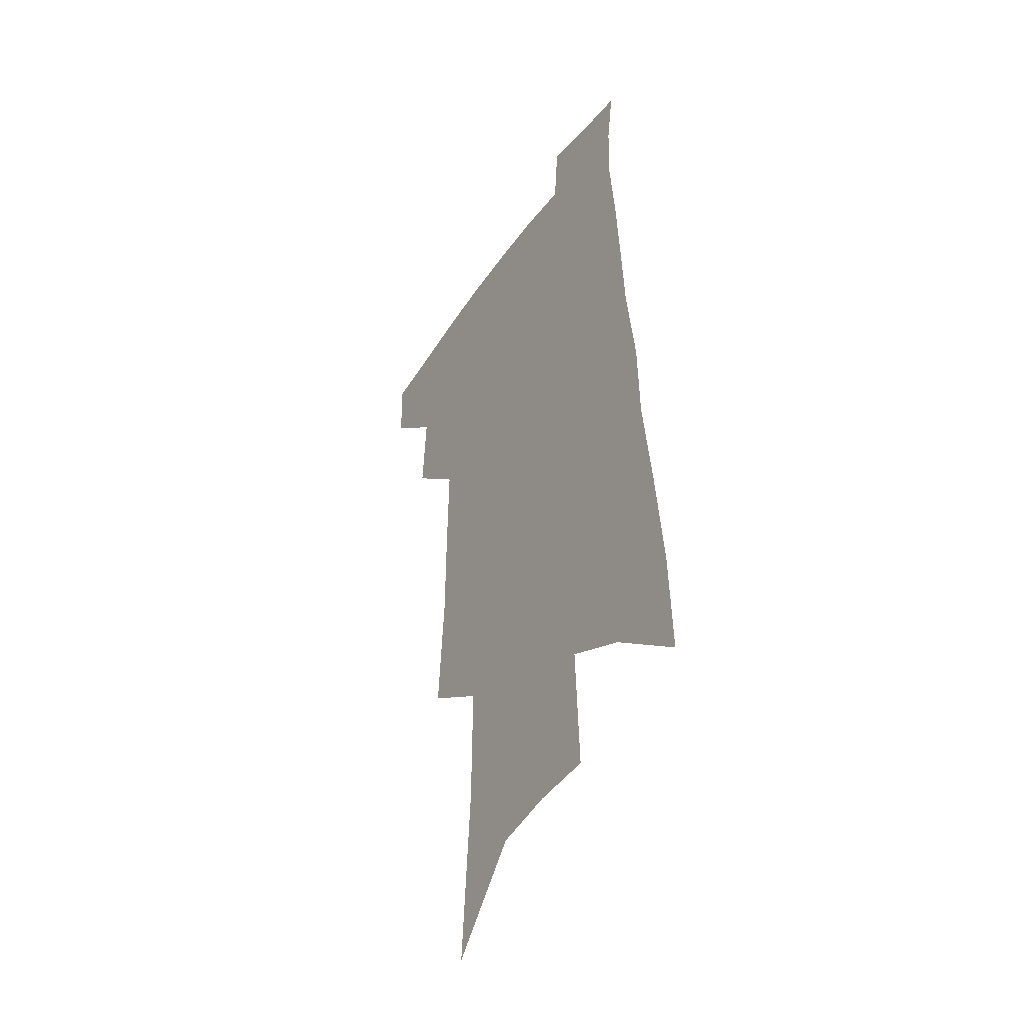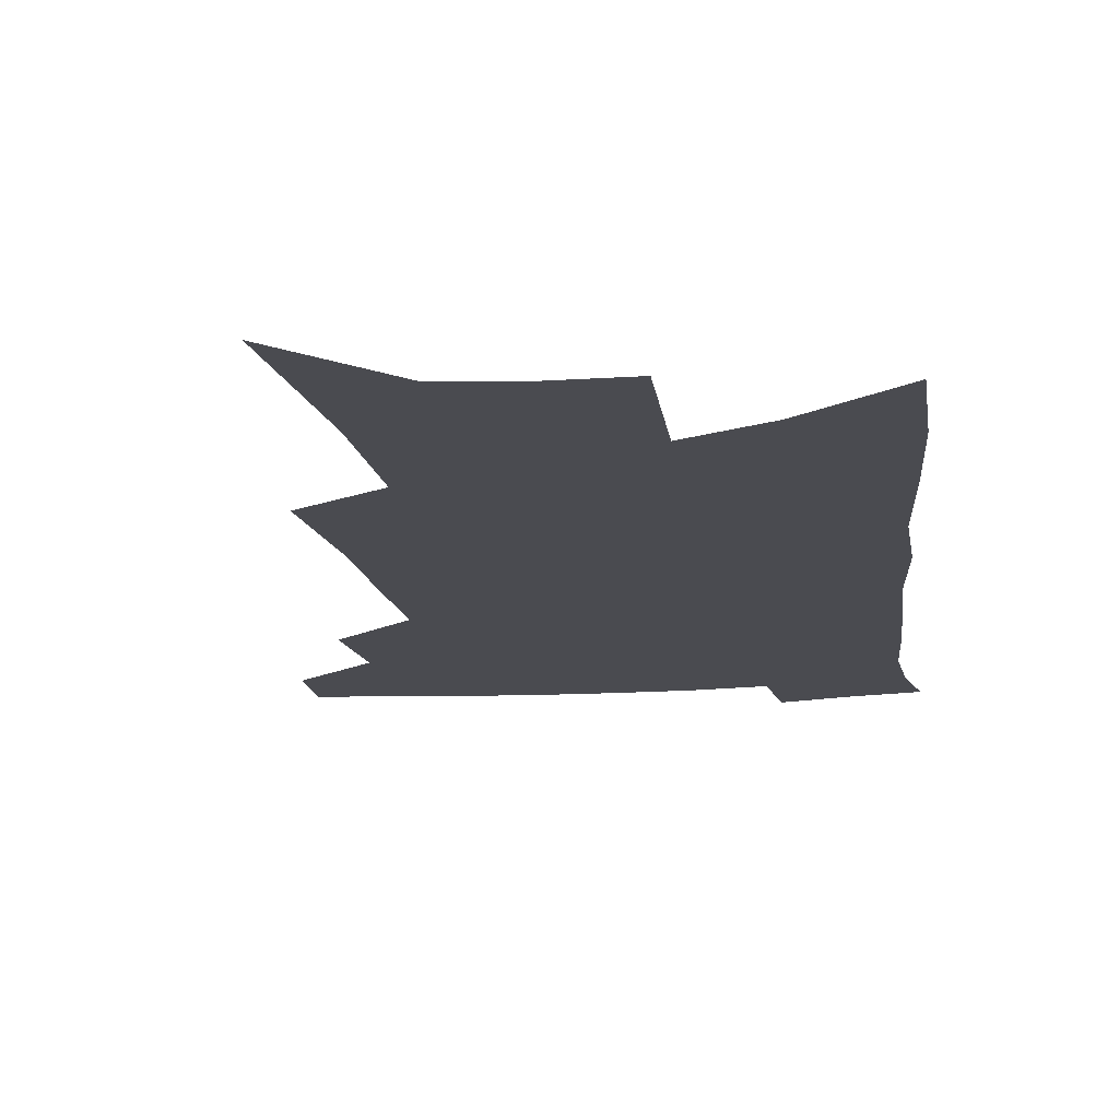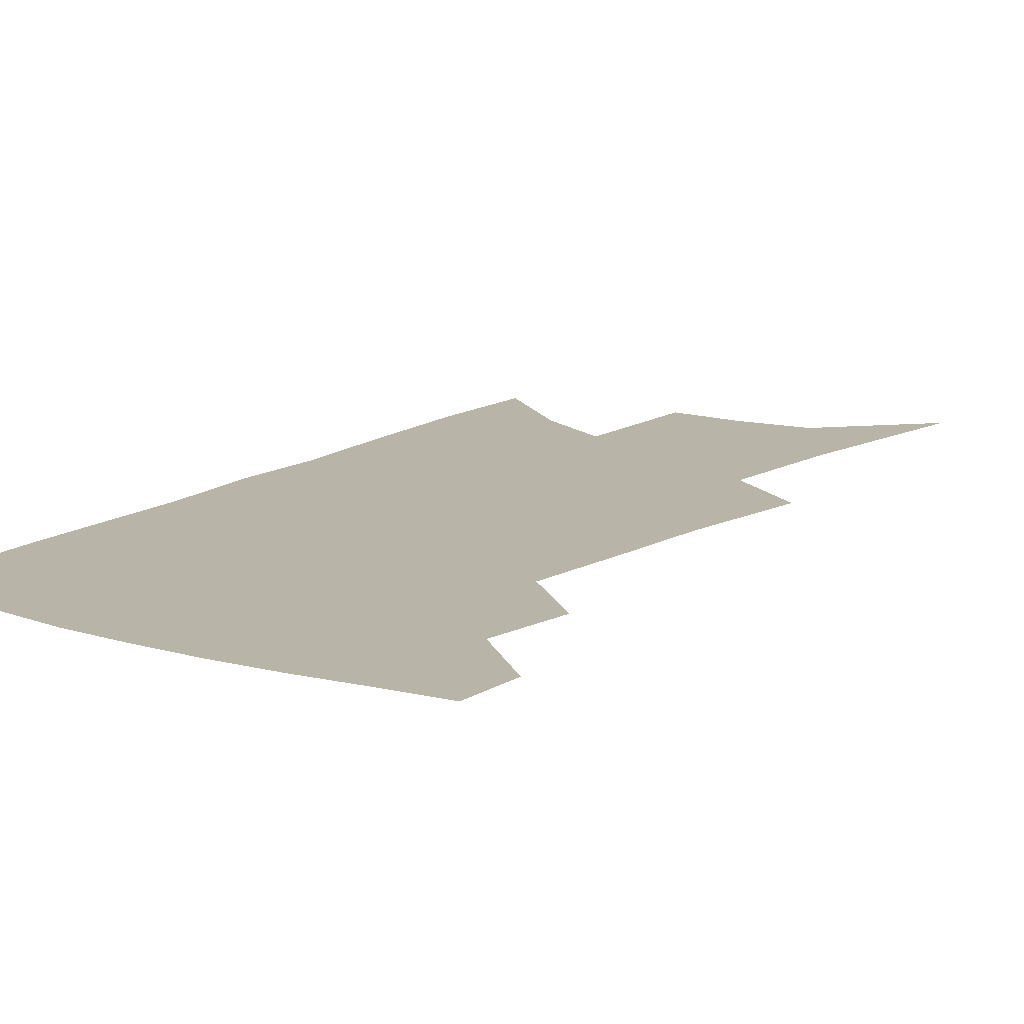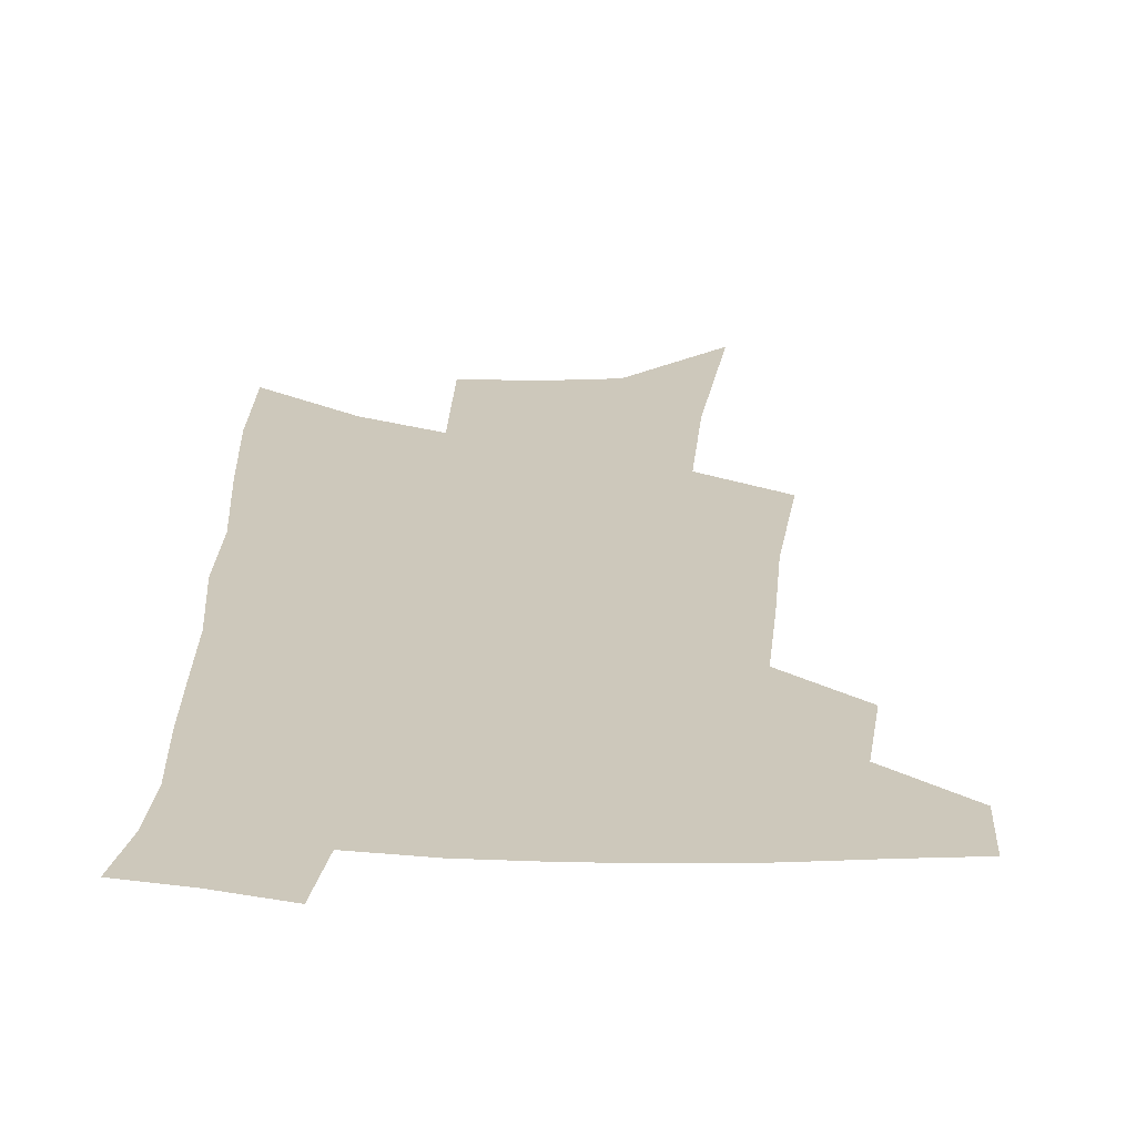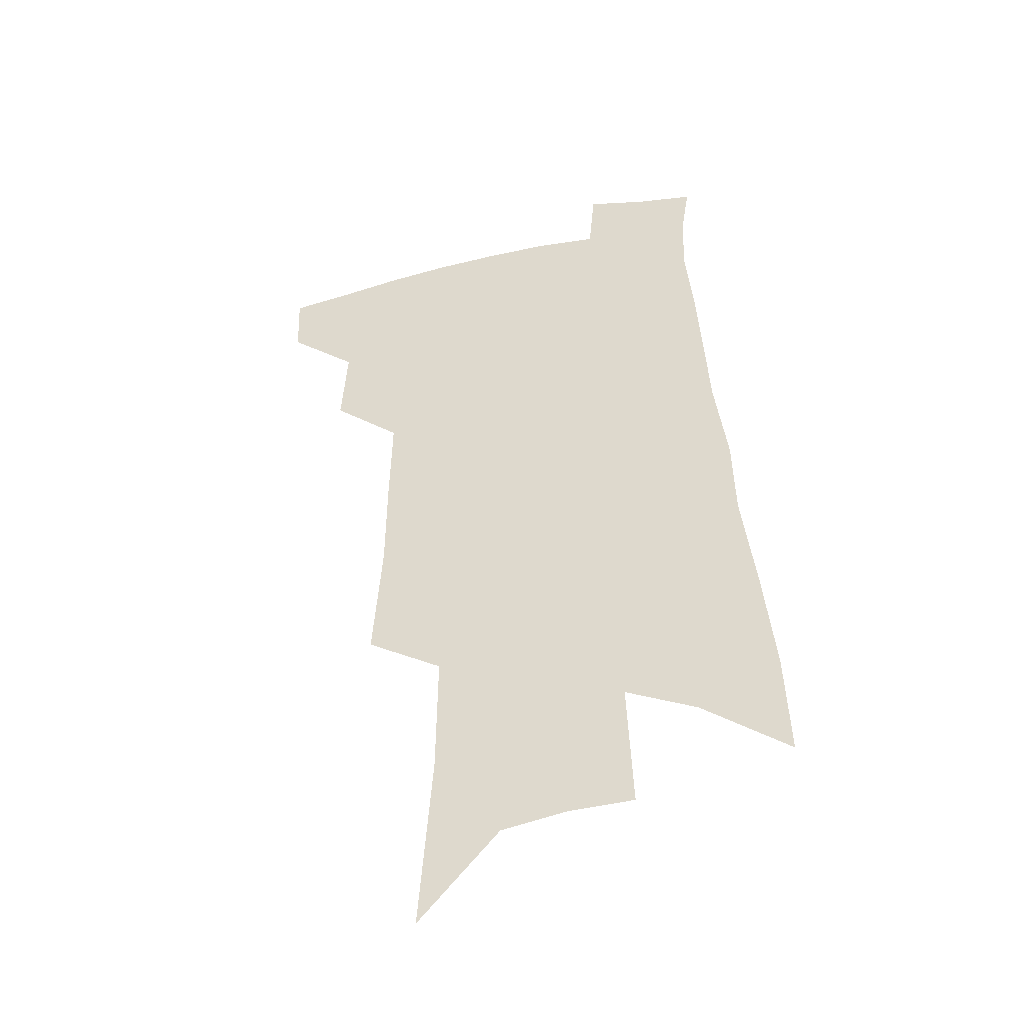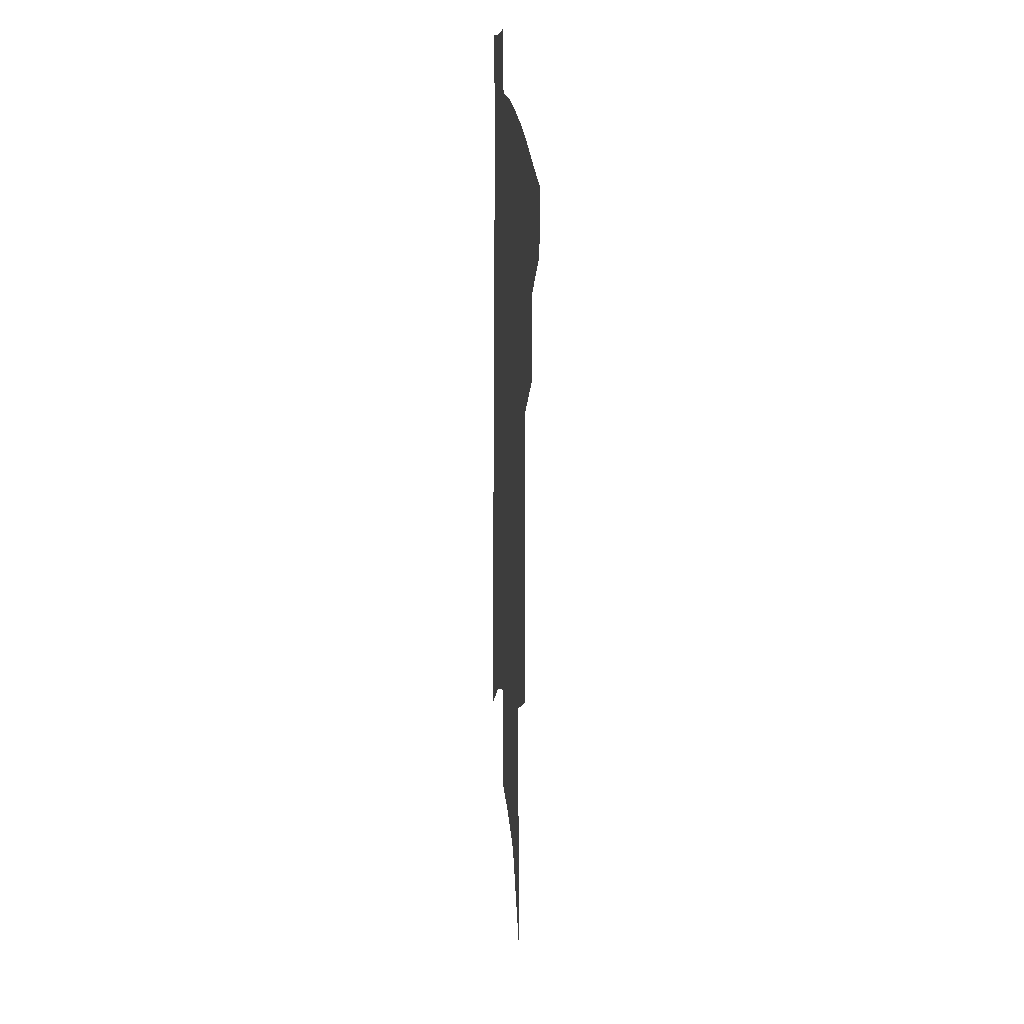
<metadata>
{"format":"obj","ext":"obj","renderer":"f3d","projection":"perspective","resolution":1024,"background":"white","views":[{"elev":-41.7,"azim":58.4,"up":"+Y"},{"elev":-14.6,"azim":9.6,"up":"+Z"},{"elev":13.1,"azim":-142.9,"up":"+Z"},{"elev":21.8,"azim":-175.6,"up":"+Z"},{"elev":-43.2,"azim":14.6,"up":"+Y"},{"elev":21.1,"azim":-95.2,"up":"+Y"}]}
</metadata>
<code>
v 509.6 443.2 0
v 508.6 467.6 0
v 533.7 390.7 0
v 535.9 422.1 0
v 535.2 447.1 0
v 532.3 470.7 0
v 555 249.8 0
v 558.5 296.8 0
v 558.8 333.3 0
v 559.7 369.5 0
v 560.5 400.5 0
v 560.4 426.5 0
v 559.6 450.1 0
v 555.8 474.2 0
v 578.4 117 0
v 583.5 185.8 0
v 584.1 232.7 0
v 583.6 273.3 0
v 584.5 313.8 0
v 583.4 345 0
v 583.5 376.9 0
v 583.9 405.6 0
v 583.7 430.2 0
v 582.4 452.4 0
v 579.5 476.6 0
v 609.3 151.2 0
v 609.7 204.6 0
v 608.1 243.4 0
v 607.8 286.4 0
v 606.9 320 0
v 606.2 351.6 0
v 605.8 381.2 0
v 605.7 407.2 0
v 605.6 431.1 0
v 605.4 453.6 0
v 603.4 477.6 0
v 634.5 155.2 0
v 633.2 212.3 0
v 631.4 251.1 0
v 630 287.3 0
v 628.7 322.2 0
v 628 351.3 0
v 627.1 382.9 0
v 627.1 408.3 0
v 627.5 431.9 0
v 628.1 454 0
v 627 477.7 0
v 659.7 155.8 0
v 657.6 205.4 0
v 655 247.5 0
v 652.3 287 0
v 650.8 319.9 0
v 650.1 348.9 0
v 648.6 380.4 0
v 648.6 405.8 0
v 648.8 430.7 0
v 649.6 453.7 0
v 651.4 475.6 0
v 653.8 500.8 0
v 685.1 192.7 0
v 680.9 237.3 0
v 677.2 277.1 0
v 674.7 312.1 0
v 673.2 343.5 0
v 672 373.3 0
v 670.1 402.6 0
v 670.7 427.3 0
v 670.8 451.8 0
v 673.2 472.9 0
v 676.6 495.4 0
v 718.7 168.1 0
v 717 208.3 0
v 712.5 250.2 0
v 707.4 290.2 0
v 706.4 322.2 0
v 701.6 357.7 0
v 699.6 388 0
v 697.6 416.9 0
v 694.7 446.1 0
v 695.3 470.3 0
v 698.7 492 0
f 4 5 1
f 1 5 2
f 5 6 2
f 10 11 3
f 3 11 4
f 11 12 4
f 4 12 5
f 12 13 5
f 5 13 6
f 13 14 6
f 17 18 7
f 7 18 8
f 18 19 8
f 8 19 9
f 19 20 9
f 9 20 10
f 20 21 10
f 10 21 11
f 21 22 11
f 11 22 12
f 22 23 12
f 12 23 13
f 23 24 13
f 13 24 14
f 24 25 14
f 15 26 16
f 26 27 16
f 16 27 17
f 27 28 17
f 17 28 18
f 28 29 18
f 18 29 19
f 29 30 19
f 19 30 20
f 30 31 20
f 20 31 21
f 31 32 21
f 21 32 22
f 32 33 22
f 22 33 23
f 33 34 23
f 23 34 24
f 34 35 24
f 24 35 25
f 35 36 25
f 26 37 27
f 37 38 27
f 27 38 28
f 38 39 28
f 28 39 29
f 39 40 29
f 29 40 30
f 40 41 30
f 30 41 31
f 41 42 31
f 31 42 32
f 42 43 32
f 32 43 33
f 43 44 33
f 33 44 34
f 44 45 34
f 34 45 35
f 45 46 35
f 35 46 36
f 46 47 36
f 37 48 38
f 48 49 38
f 38 49 39
f 49 50 39
f 39 50 40
f 50 51 40
f 40 51 41
f 51 52 41
f 41 52 42
f 52 53 42
f 42 53 43
f 53 54 43
f 43 54 44
f 54 55 44
f 44 55 45
f 55 56 45
f 45 56 46
f 56 57 46
f 46 57 47
f 57 58 47
f 49 60 50
f 60 61 50
f 50 61 51
f 61 62 51
f 51 62 52
f 62 63 52
f 52 63 53
f 63 64 53
f 53 64 54
f 64 65 54
f 54 65 55
f 65 66 55
f 55 66 56
f 66 67 56
f 56 67 57
f 67 68 57
f 57 68 58
f 68 69 58
f 58 69 59
f 69 70 59
f 60 71 61
f 71 72 61
f 61 72 62
f 72 73 62
f 62 73 63
f 73 74 63
f 63 74 64
f 74 75 64
f 64 75 65
f 75 76 65
f 65 76 66
f 76 77 66
f 66 77 67
f 77 78 67
f 67 78 68
f 78 79 68
f 68 79 69
f 79 80 69
f 69 80 70
f 80 81 70

</code>
